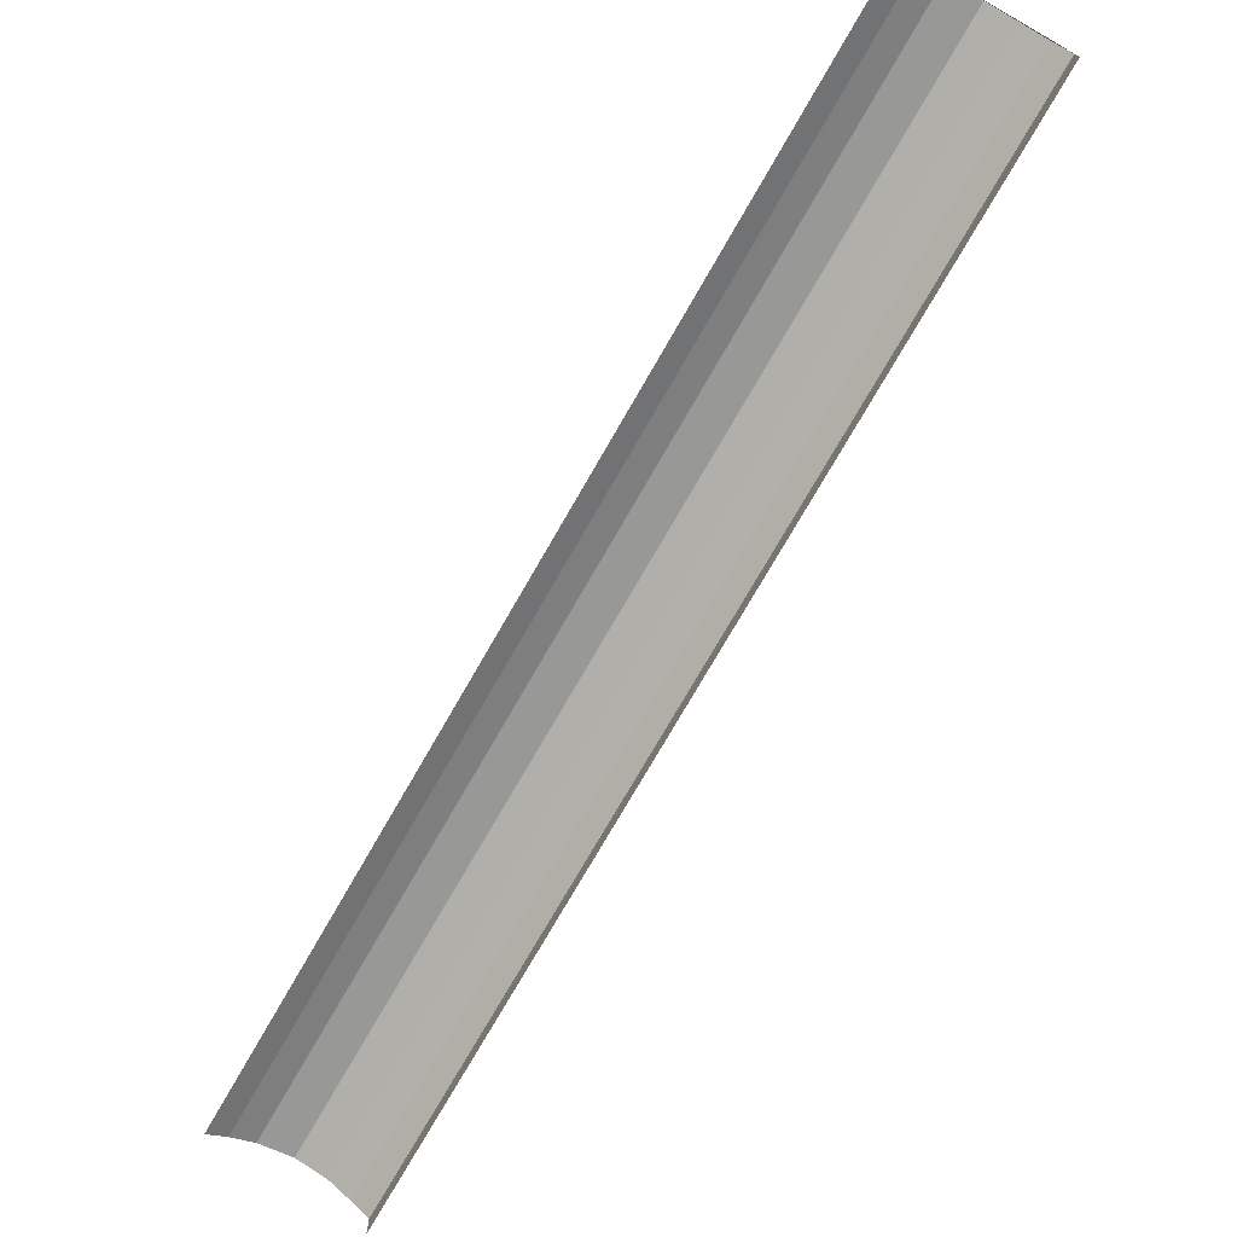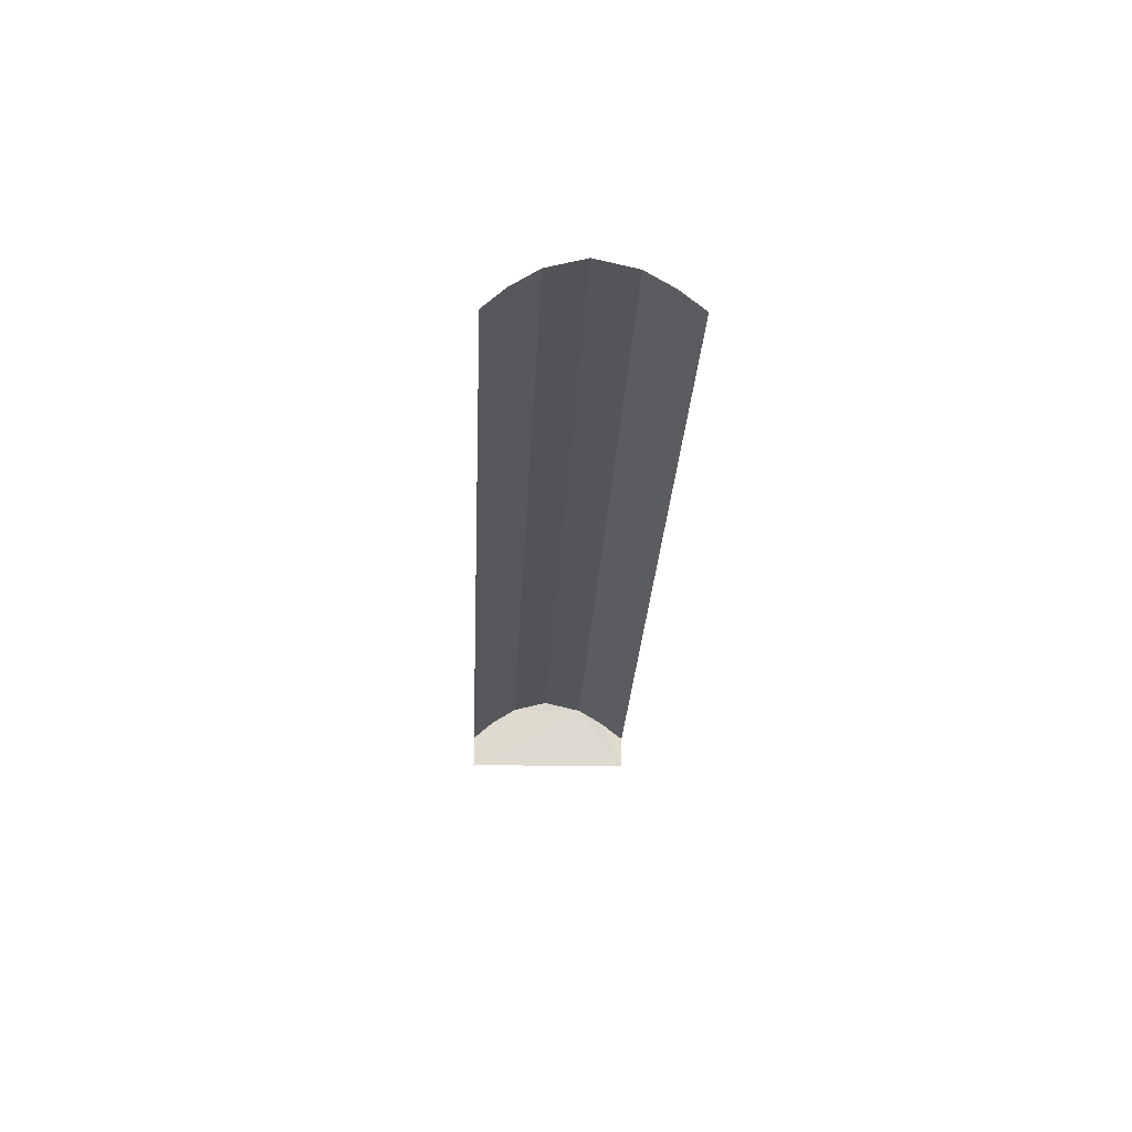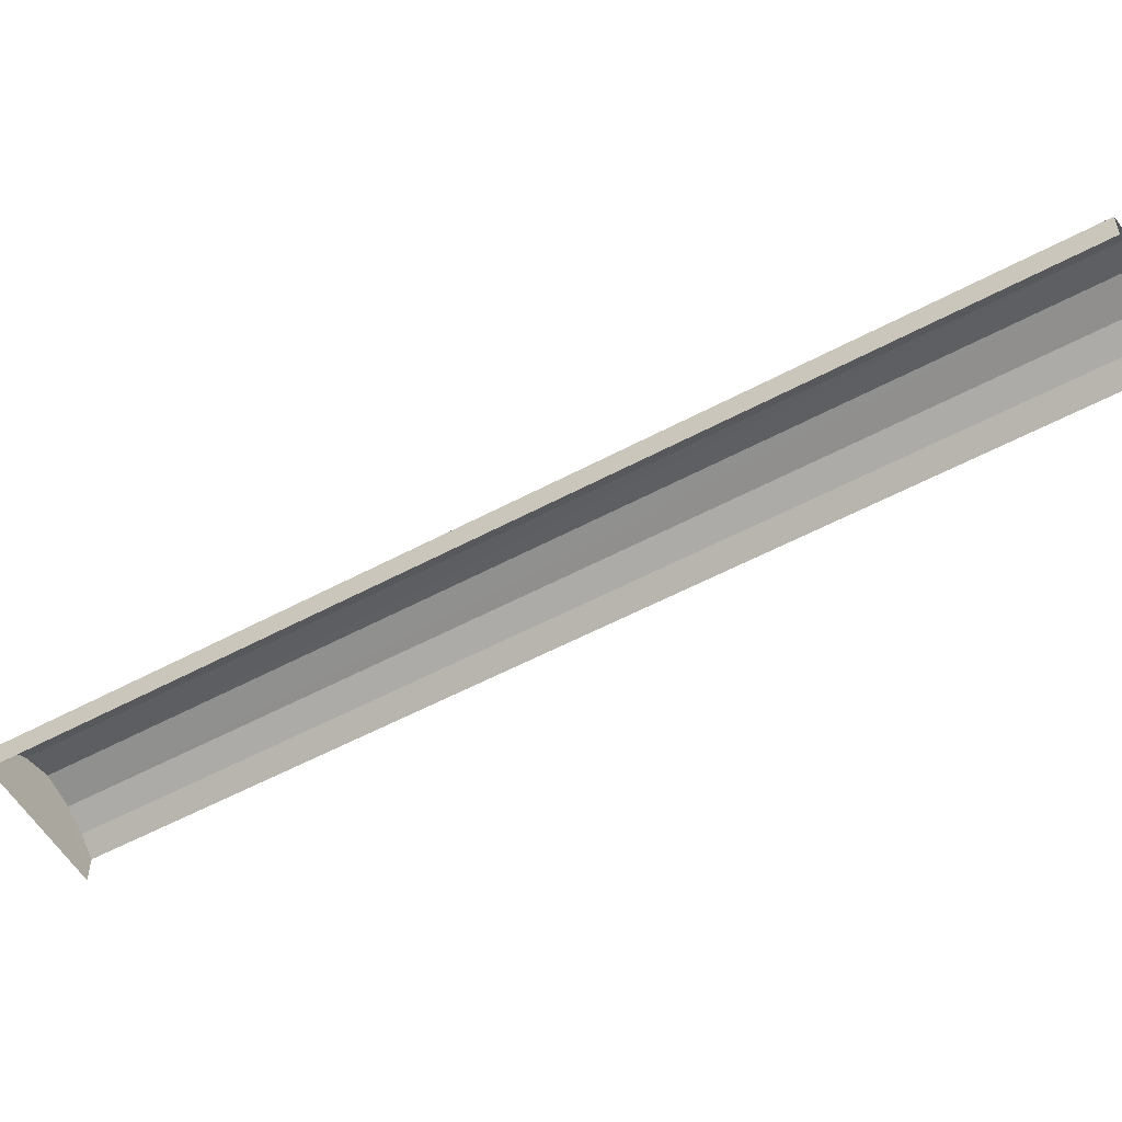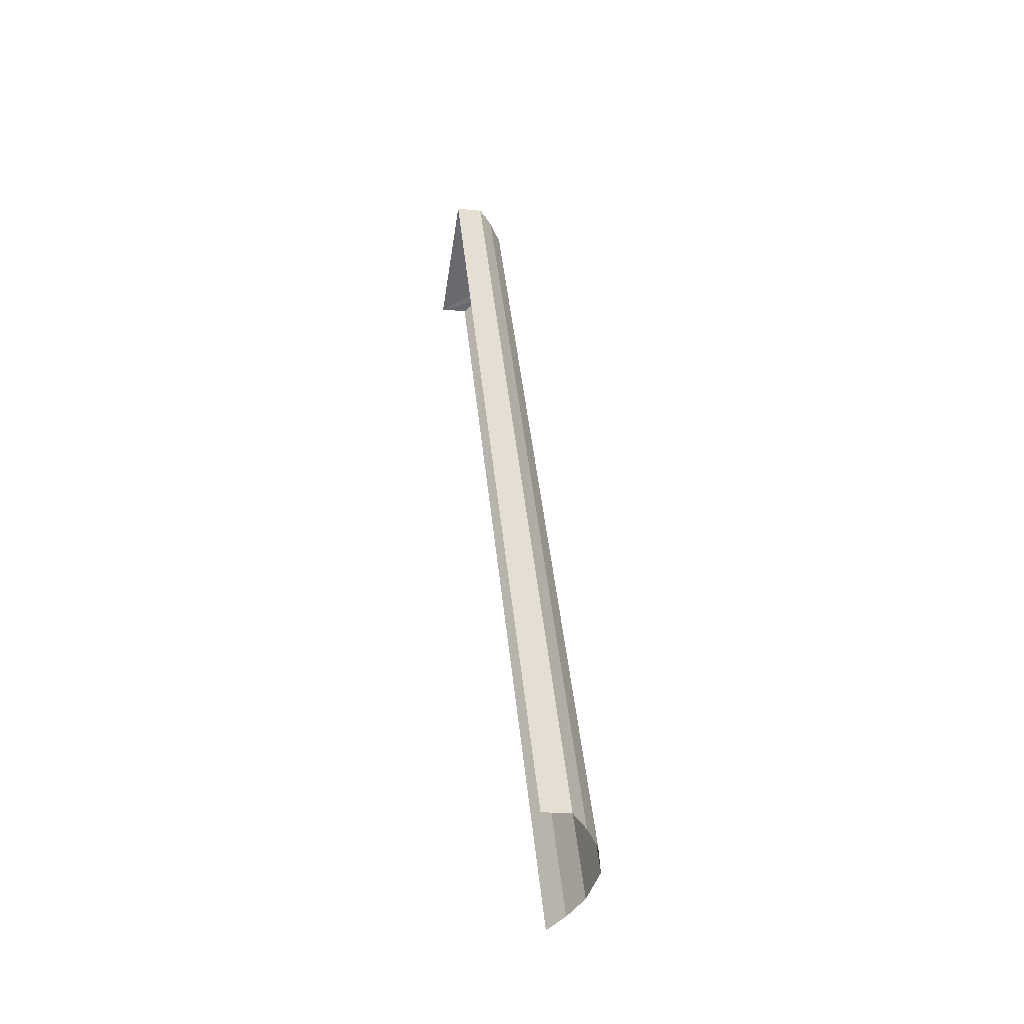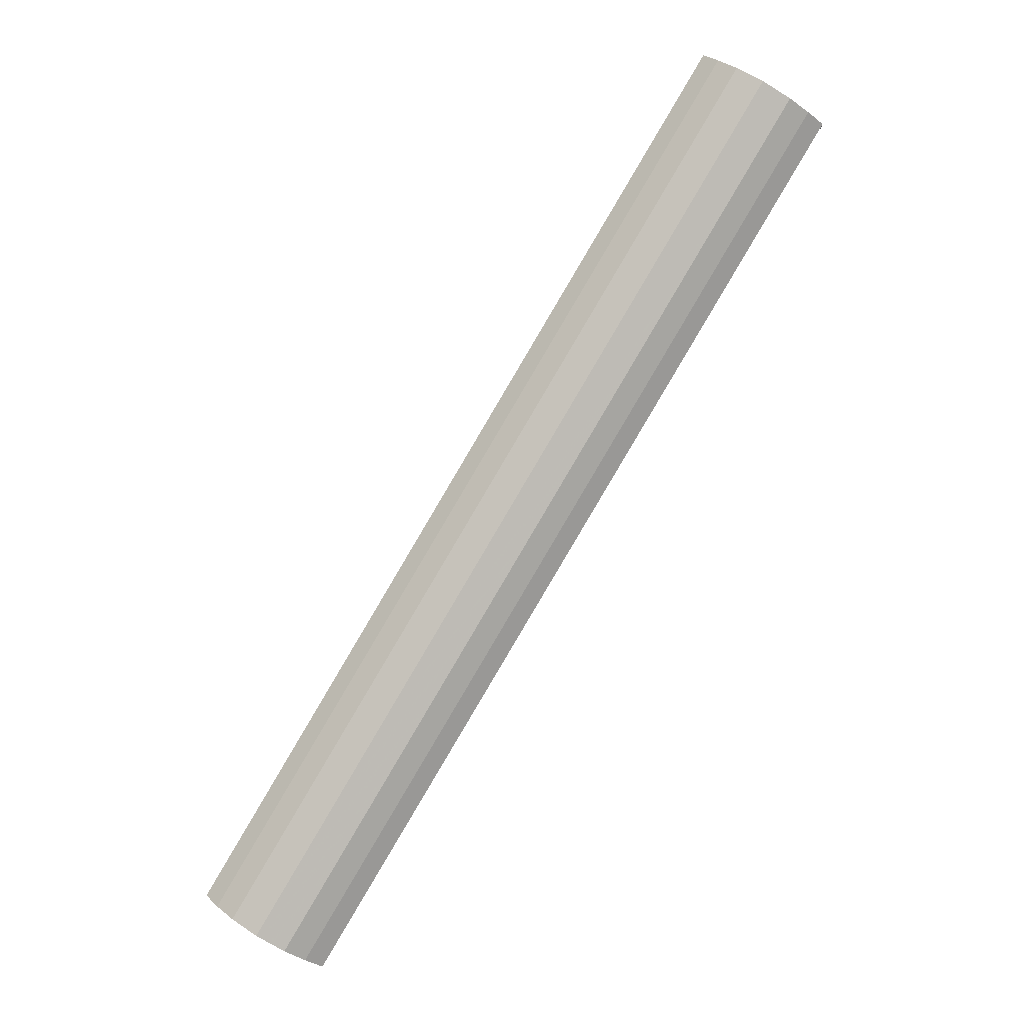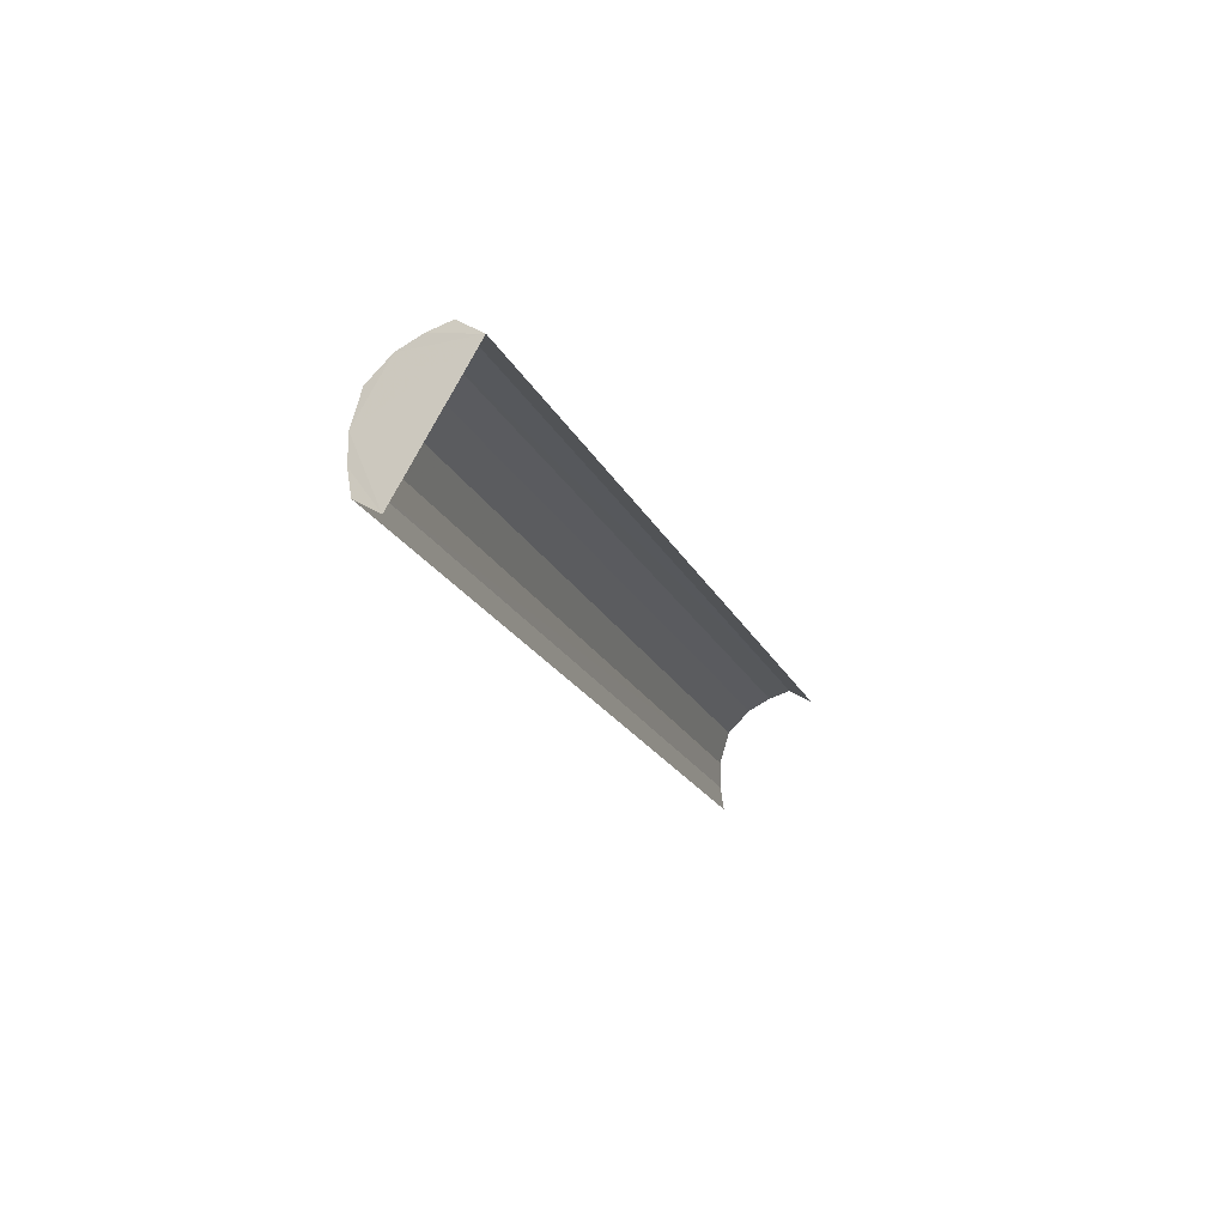
<metadata>
{"format":"obj","ext":"obj","renderer":"f3d","projection":"perspective","resolution":1024,"background":"white","views":[{"elev":-74.8,"azim":119.4,"up":"+Z"},{"elev":-18.7,"azim":-32.7,"up":"+Z"},{"elev":-54.8,"azim":-91.1,"up":"+Z"},{"elev":-22.4,"azim":-99.8,"up":"+Y"},{"elev":-0.8,"azim":3.6,"up":"+Y"},{"elev":47.0,"azim":124.5,"up":"+Y"}]}
</metadata>
<code>
v -2.204e+05 -1.256e+05 10.32
v -2.203e+05 -1.255e+05 10.32
v -2.204e+05 -1.256e+05 10.32
v -2.203e+05 -1.255e+05 10.32
v -2.203e+05 -1.255e+05 12.06
v -2.203e+05 -1.255e+05 11.44
v -2.204e+05 -1.256e+05 11.44
v -2.204e+05 -1.256e+05 12.06
v -2.204e+05 -1.256e+05 12.06
v -2.203e+05 -1.255e+05 11.44
v -2.203e+05 -1.255e+05 12.06
v -2.204e+05 -1.256e+05 11.44
v -2.204e+05 -1.256e+05 12.62
v -2.203e+05 -1.255e+05 12.62
v -2.203e+05 -1.255e+05 12.93
v -2.203e+05 -1.255e+05 12.62
v -2.204e+05 -1.256e+05 12.62
v -2.204e+05 -1.256e+05 12.93
f 1 2 3
f 1 4 2
f 12 3 2
f 10 12 2
f 7 1 8
f 1 3 13
f 8 1 17
f 3 12 9
f 18 17 13
f 13 3 9
f 17 1 13
f 5 6 7
f 8 5 7
f 9 10 11
f 9 12 10
f 11 13 9
f 11 14 13
f 15 16 17
f 18 15 17
f 14 18 13
f 14 15 18
f 8 17 16
f 5 8 16
f 10 2 11
f 2 4 14
f 11 2 14
f 4 6 5
f 15 14 16
f 16 4 5
f 14 4 16
f 6 4 1
f 7 6 1

</code>
